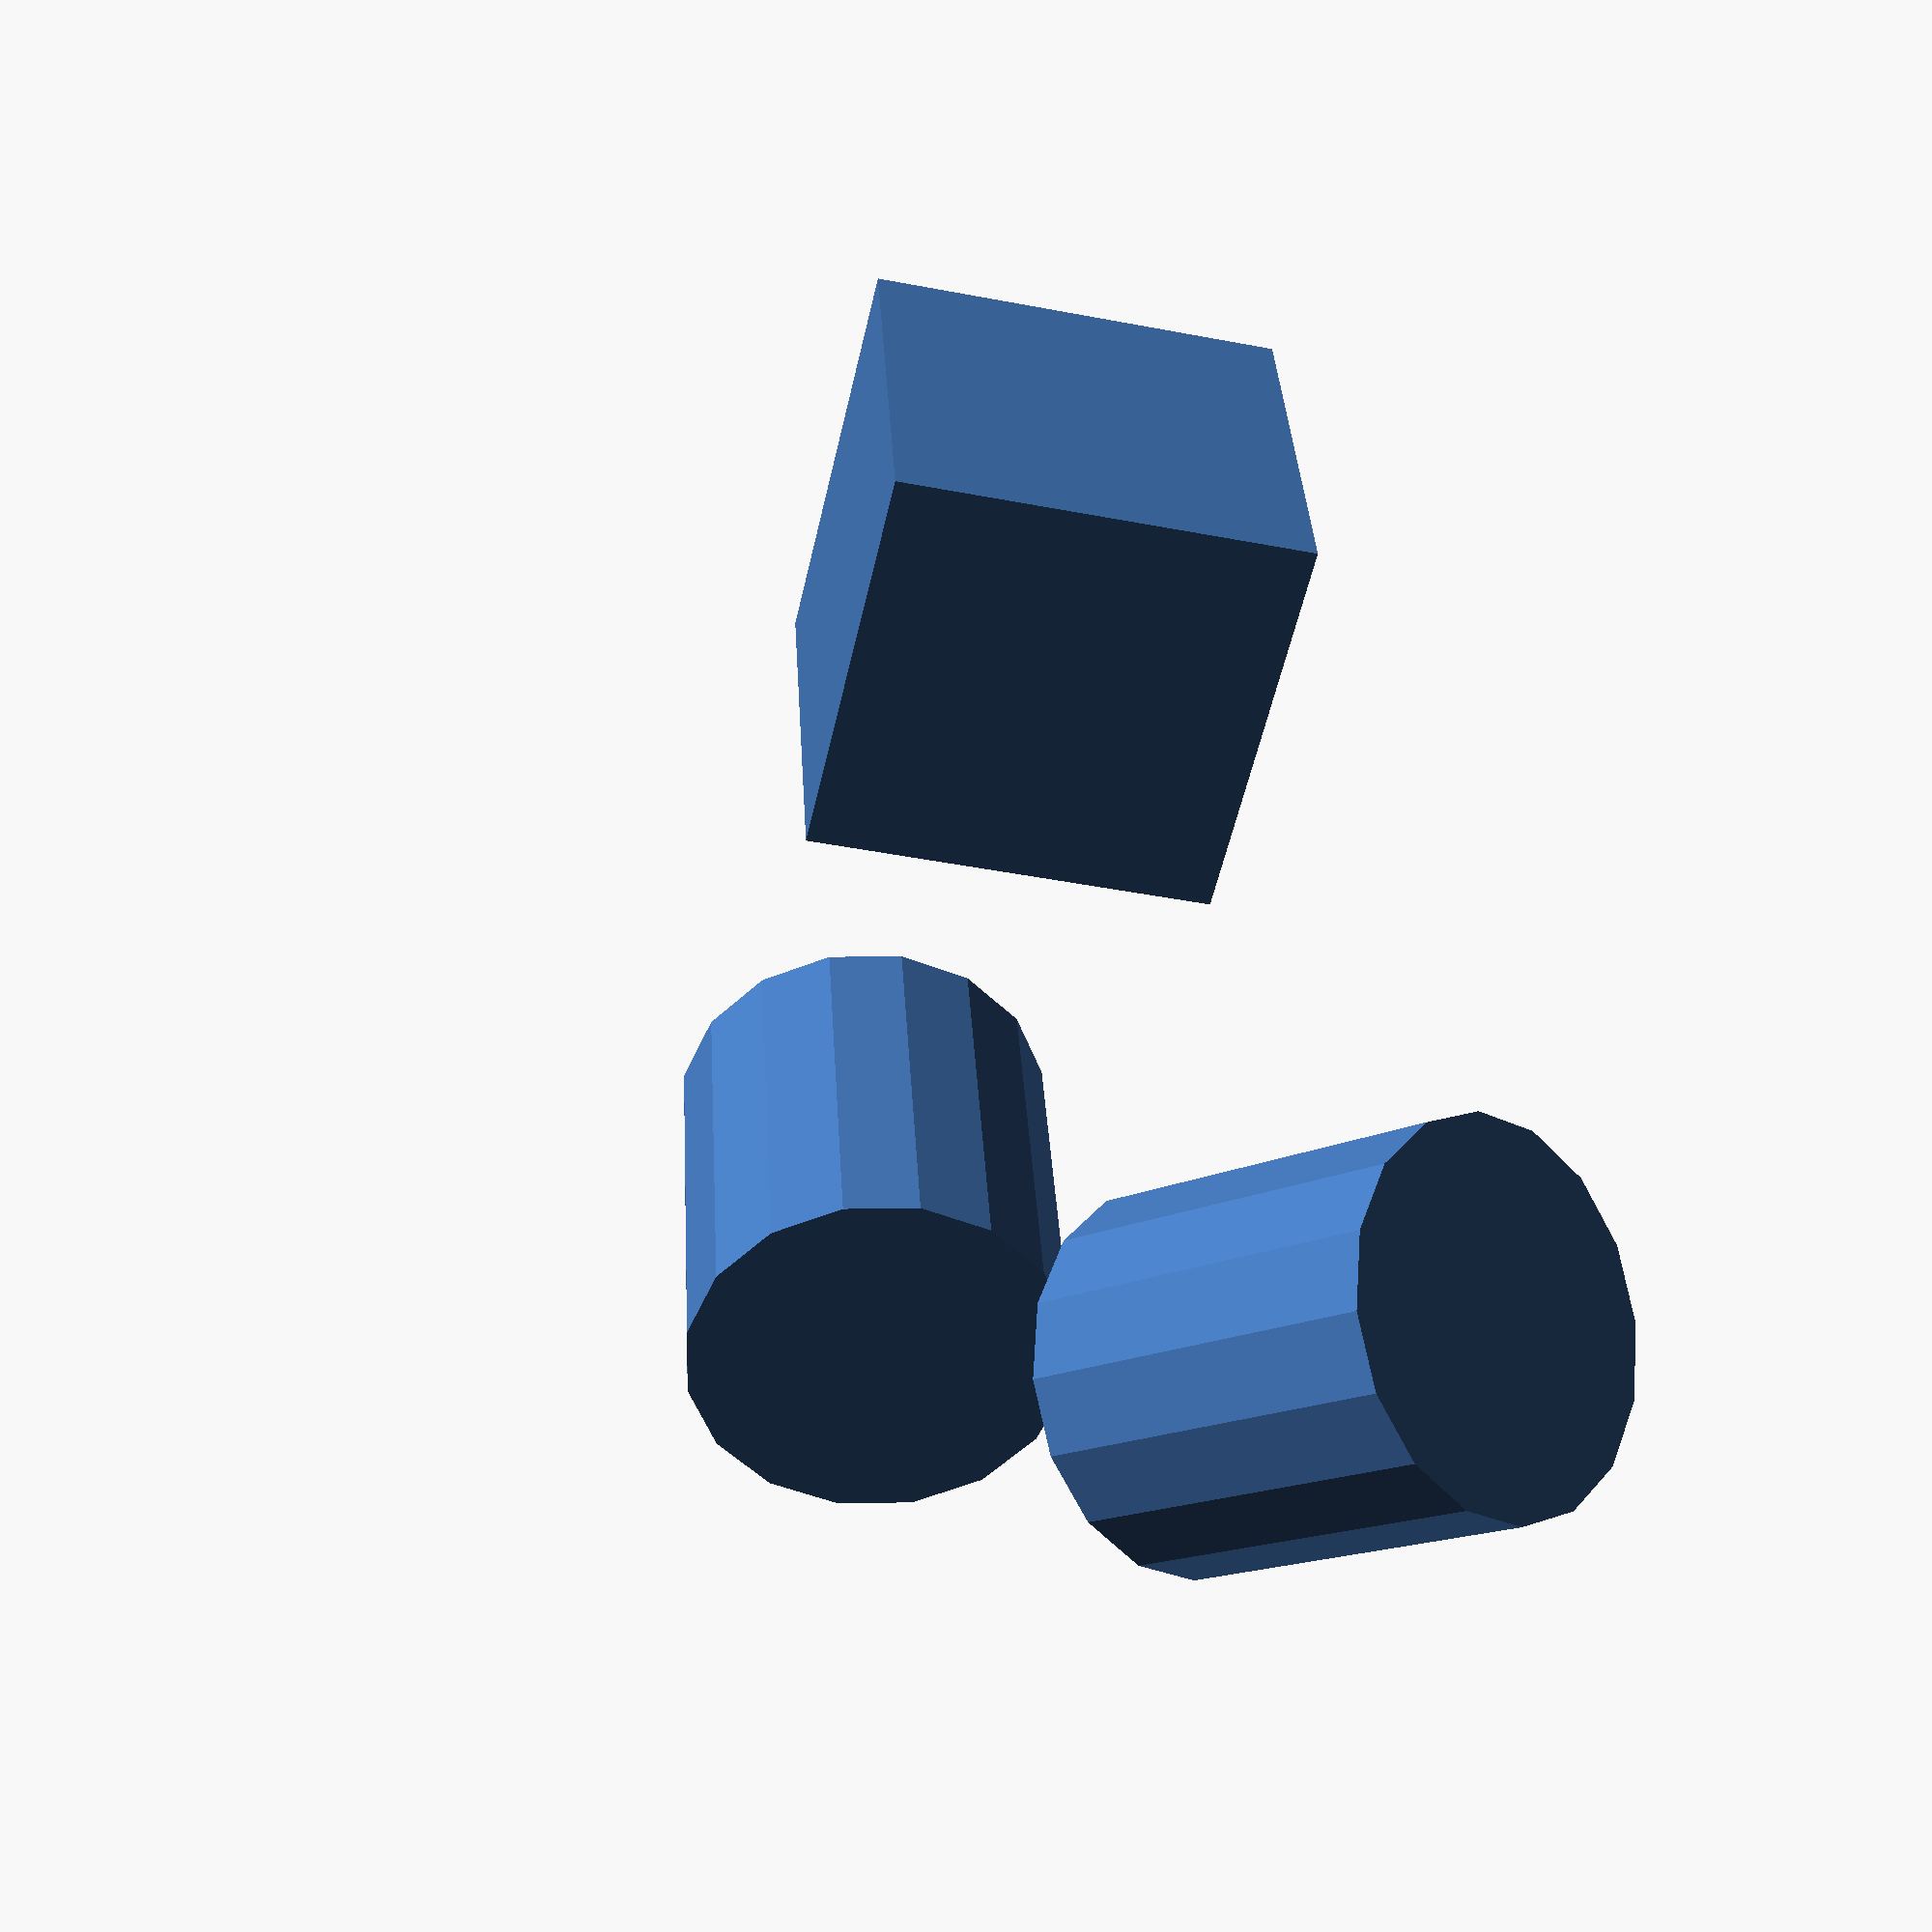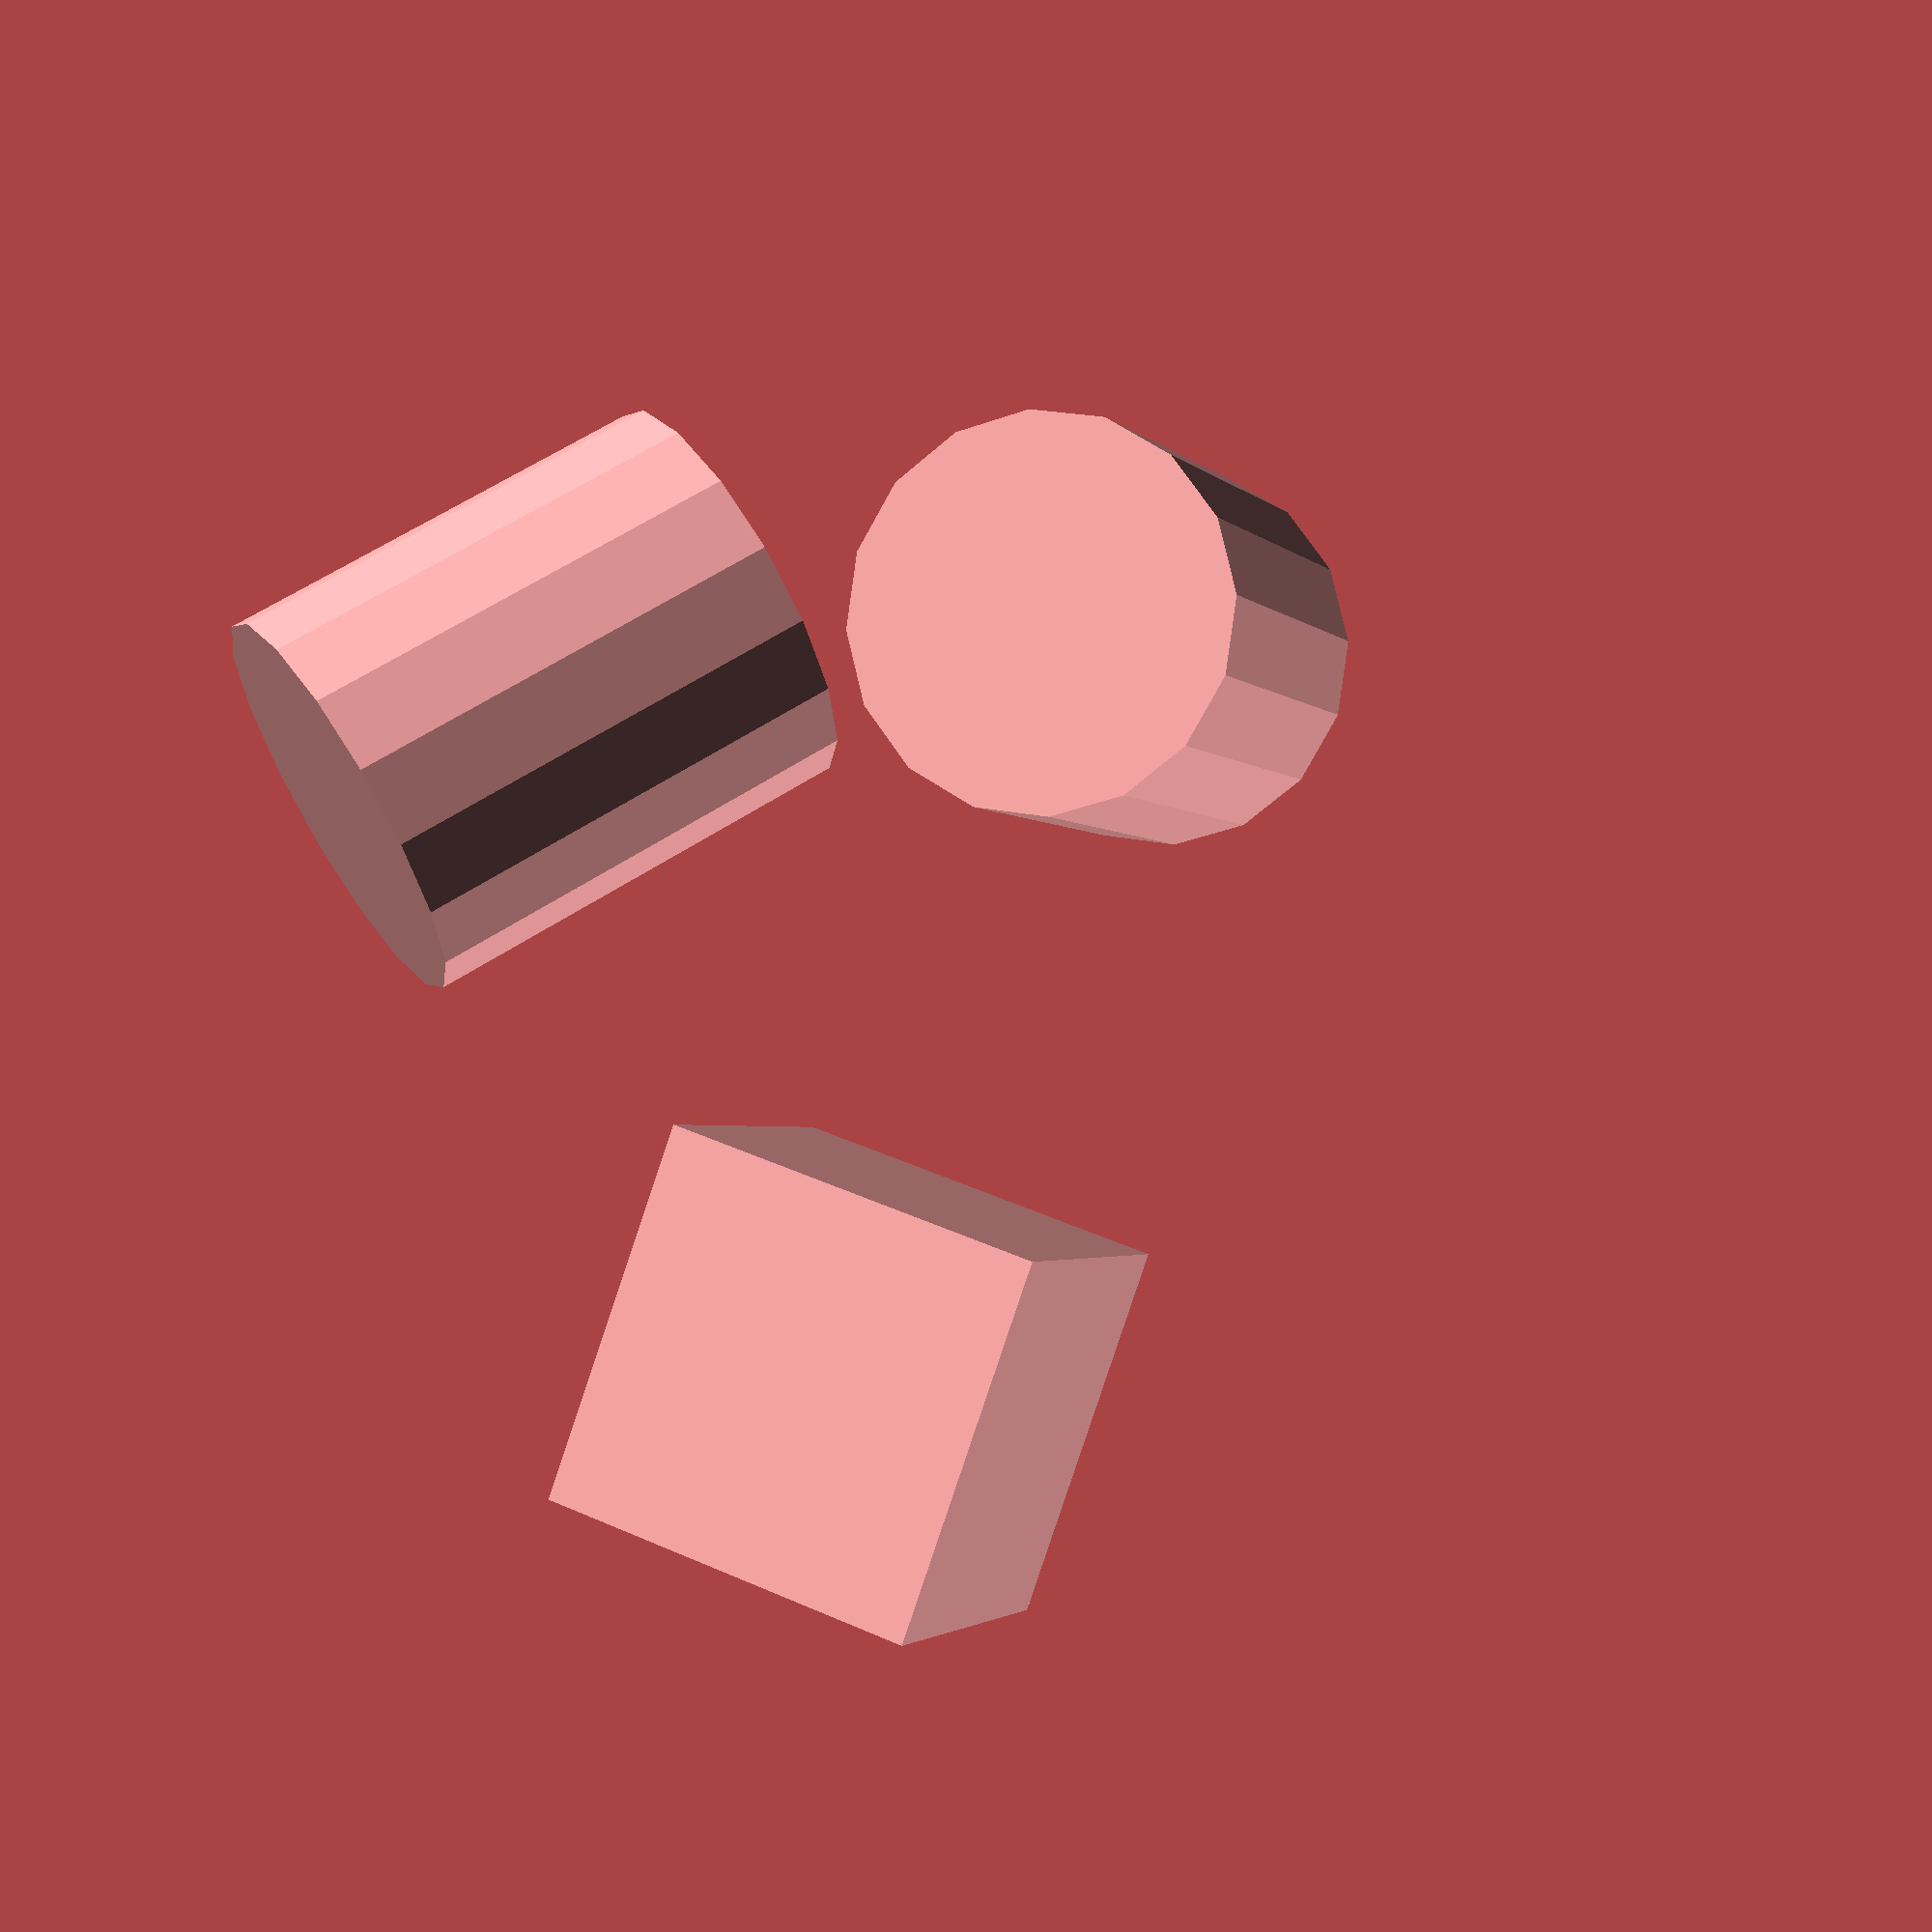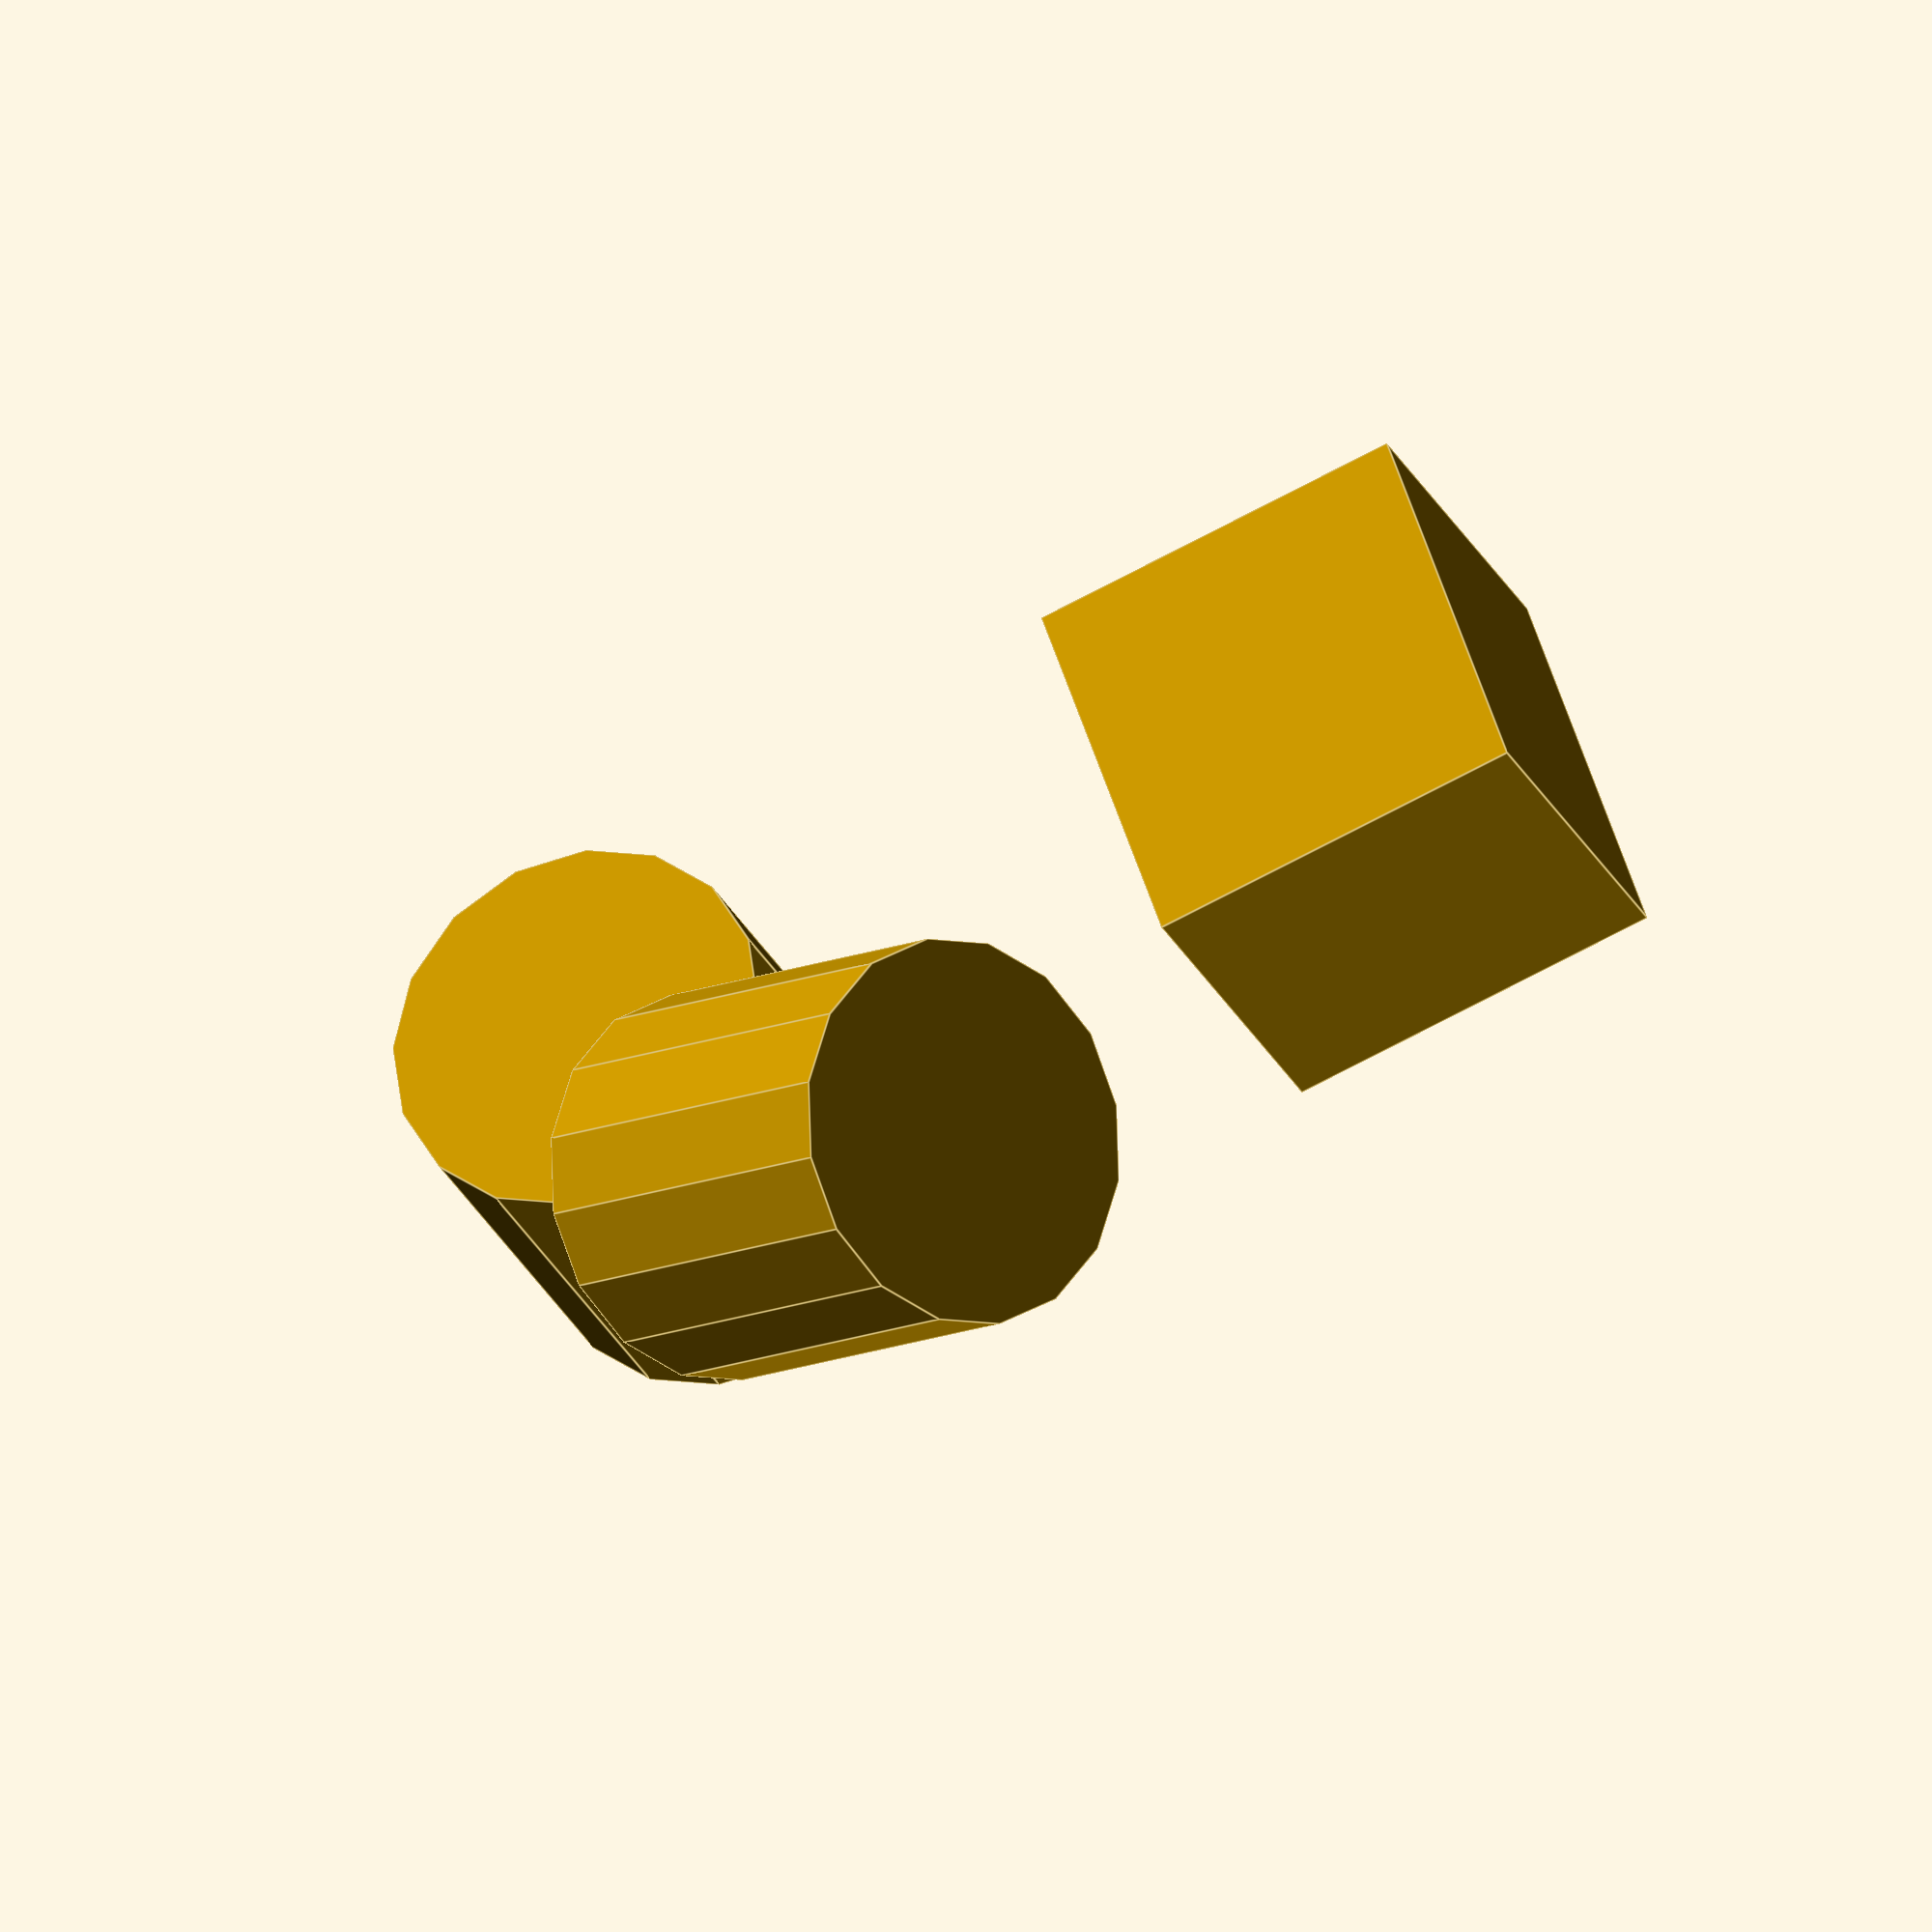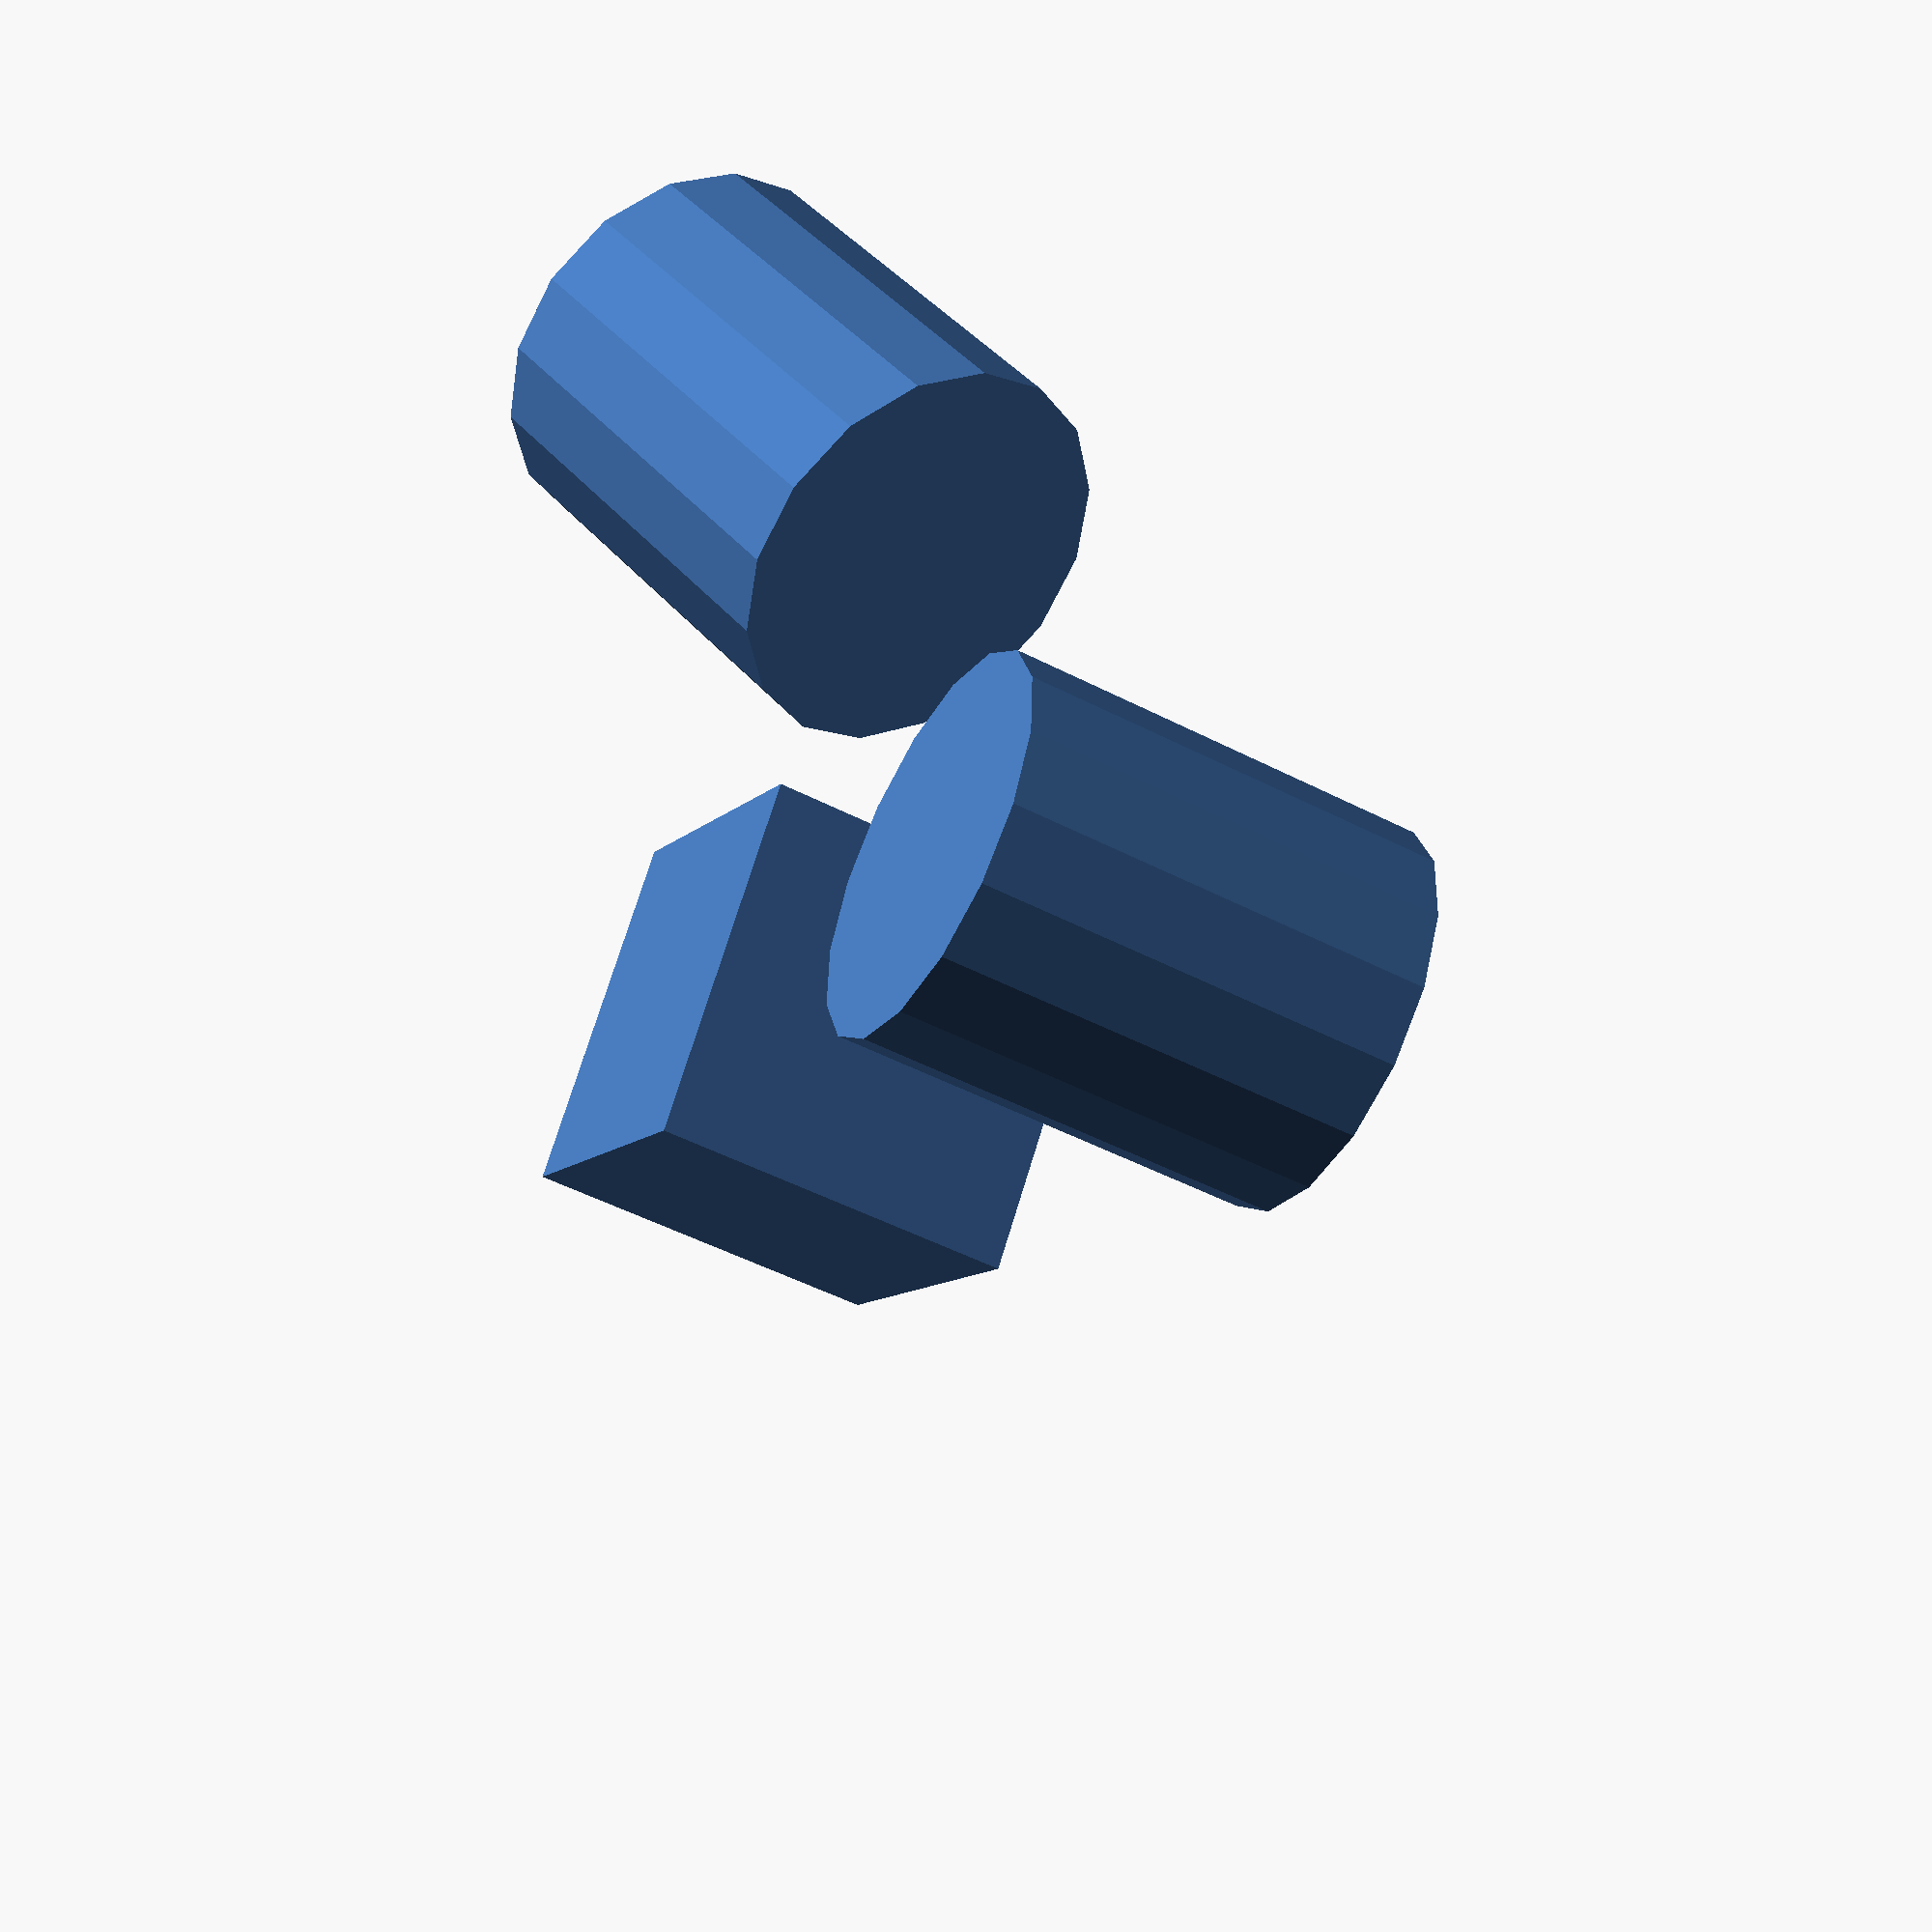
<openscad>
module test (){
    rotate ([45,45,0])children(0);
    translate([20,0,0])children(1);
    rotate ([45,45,0]) translate([20,0,0])children(1);
}

test (){
    //children0
    cube(size=10, center=true);

    //children1
    cylinder(11,r=5, center=true);

    //children2
    cube([5,5,10], center=true);
}
</openscad>
<views>
elev=196.0 azim=241.2 roll=222.1 proj=p view=solid
elev=298.8 azim=226.9 roll=56.2 proj=p view=solid
elev=9.4 azim=144.1 roll=323.3 proj=o view=edges
elev=319.7 azim=270.7 roll=145.4 proj=p view=solid
</views>
